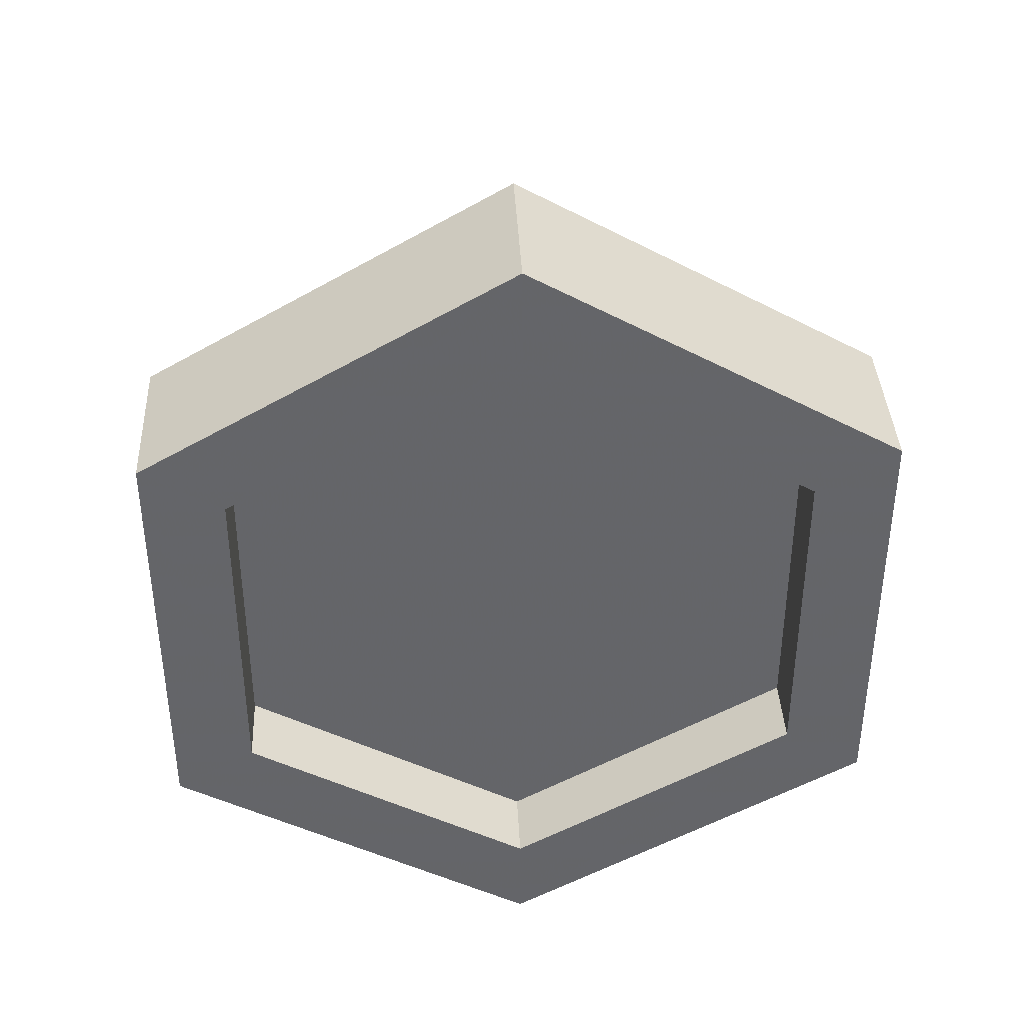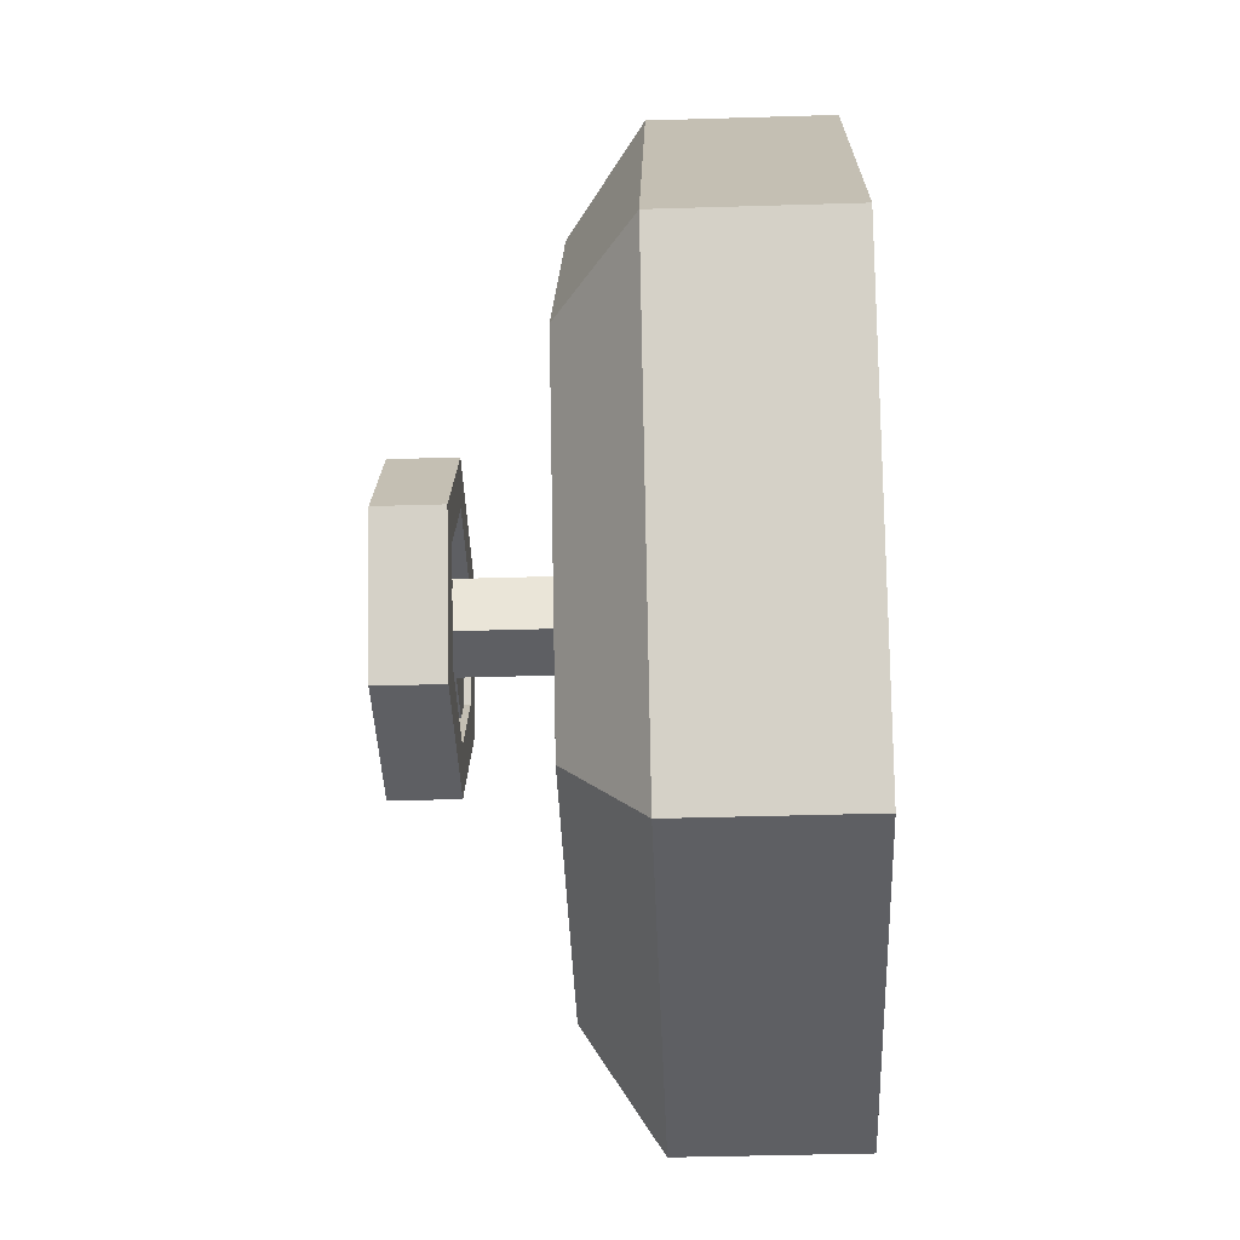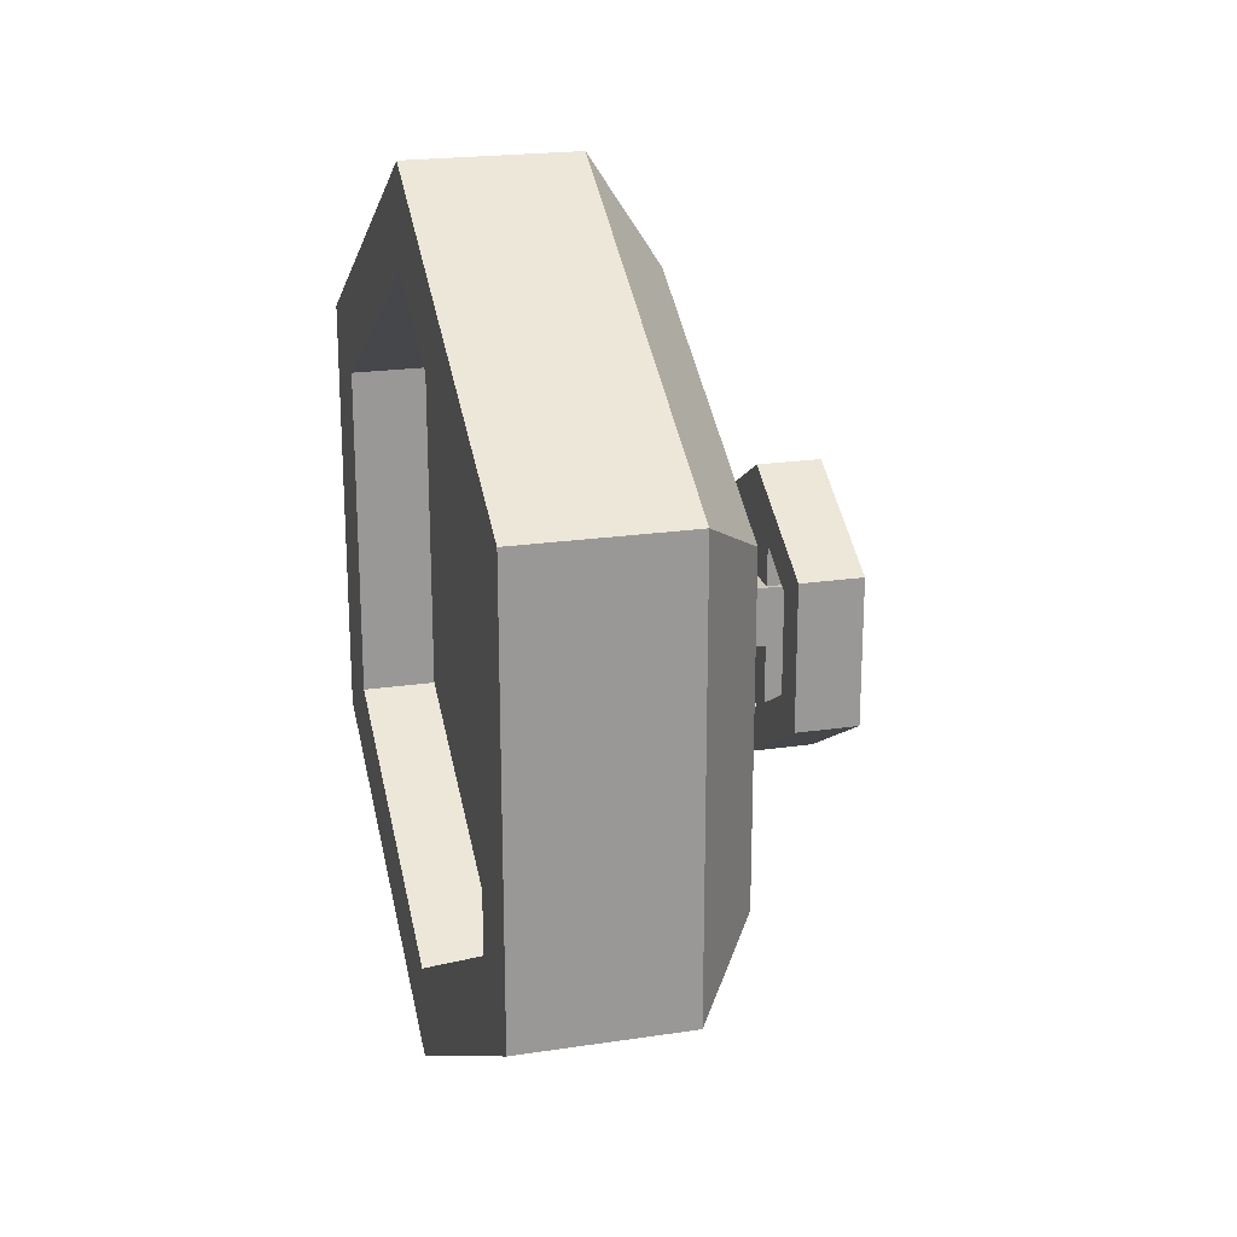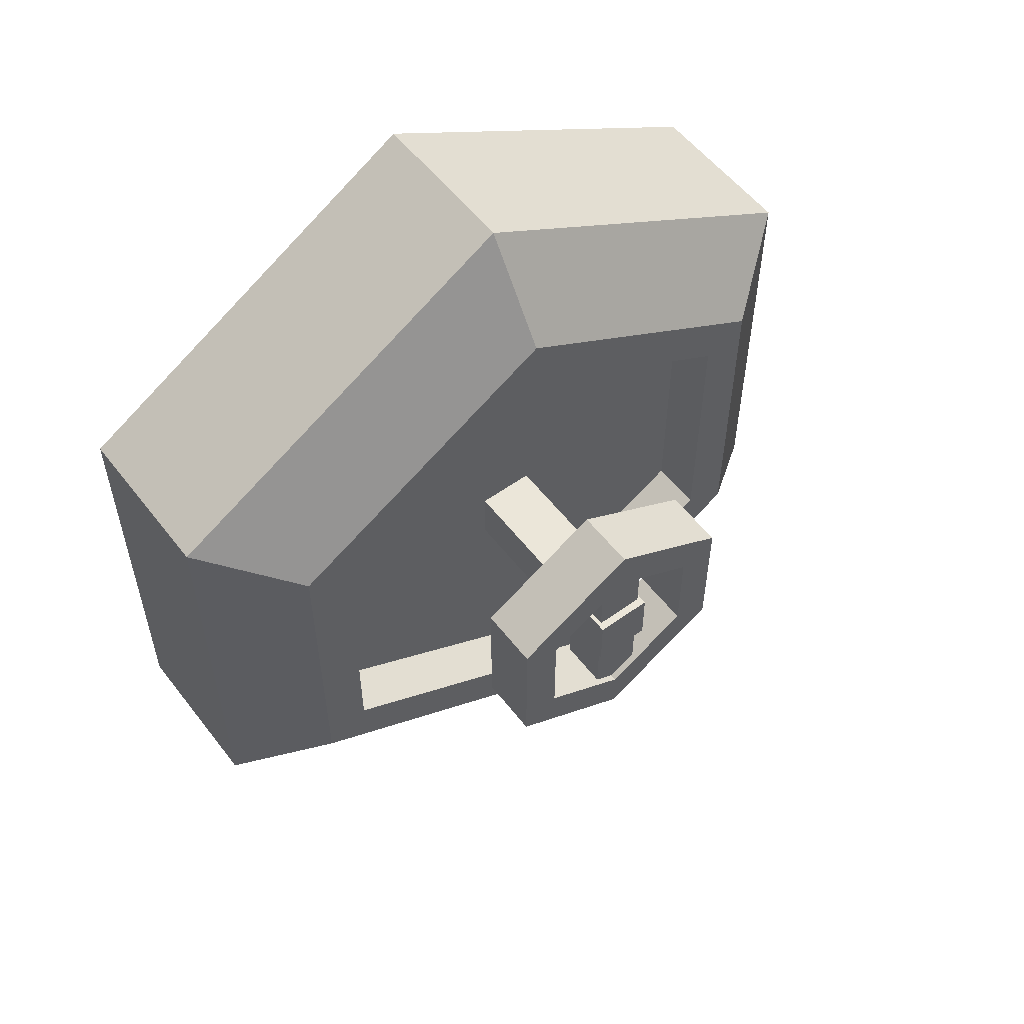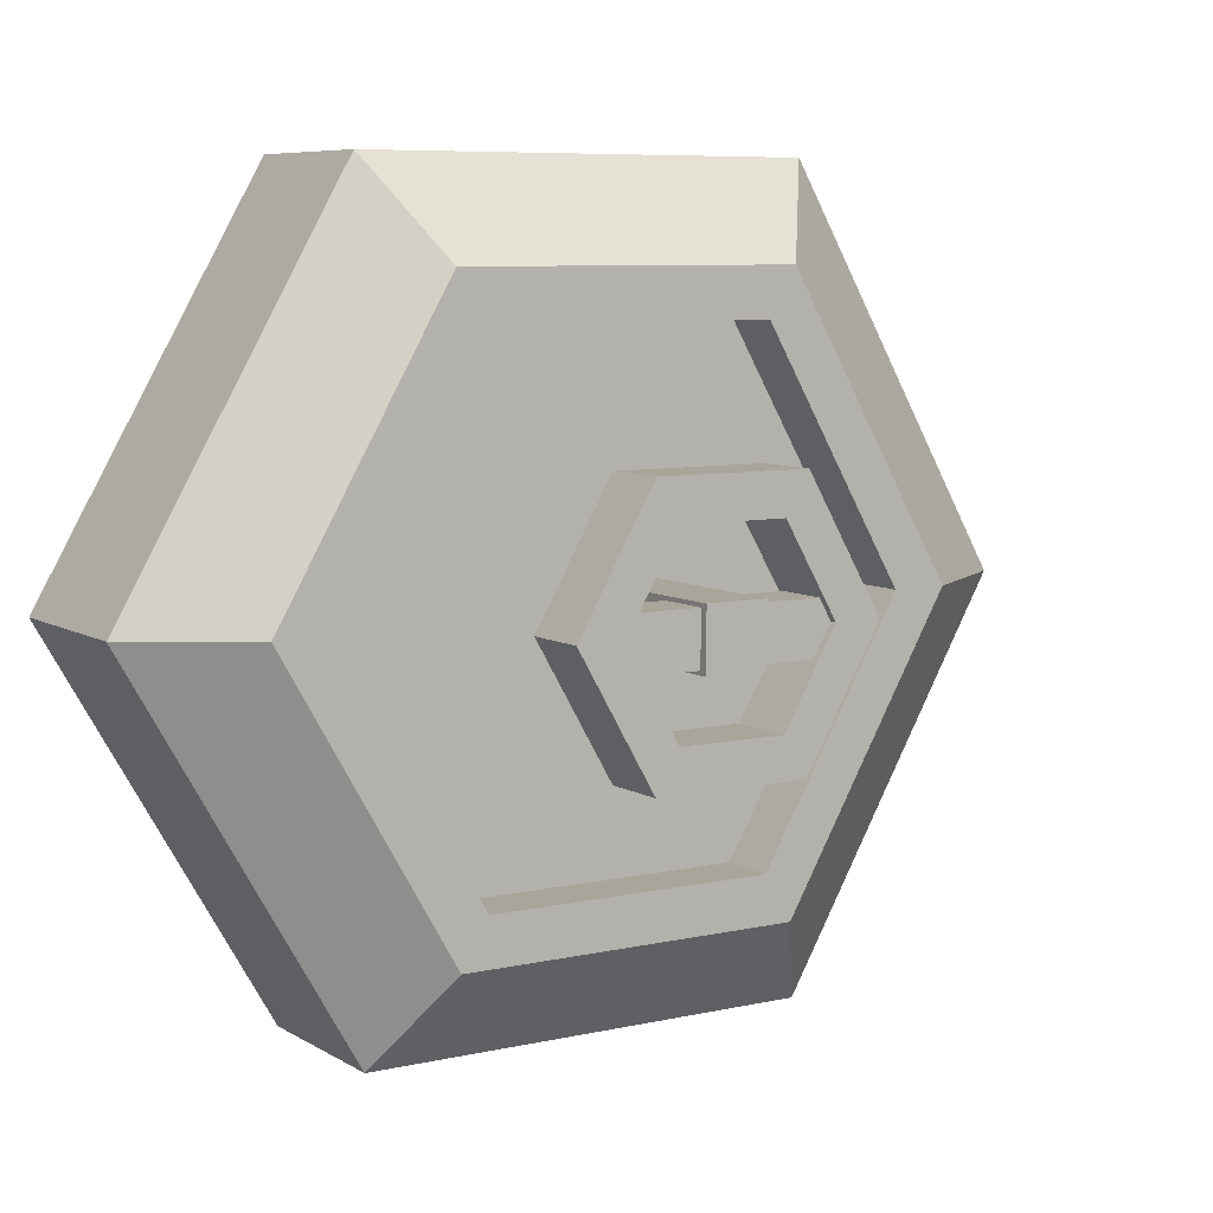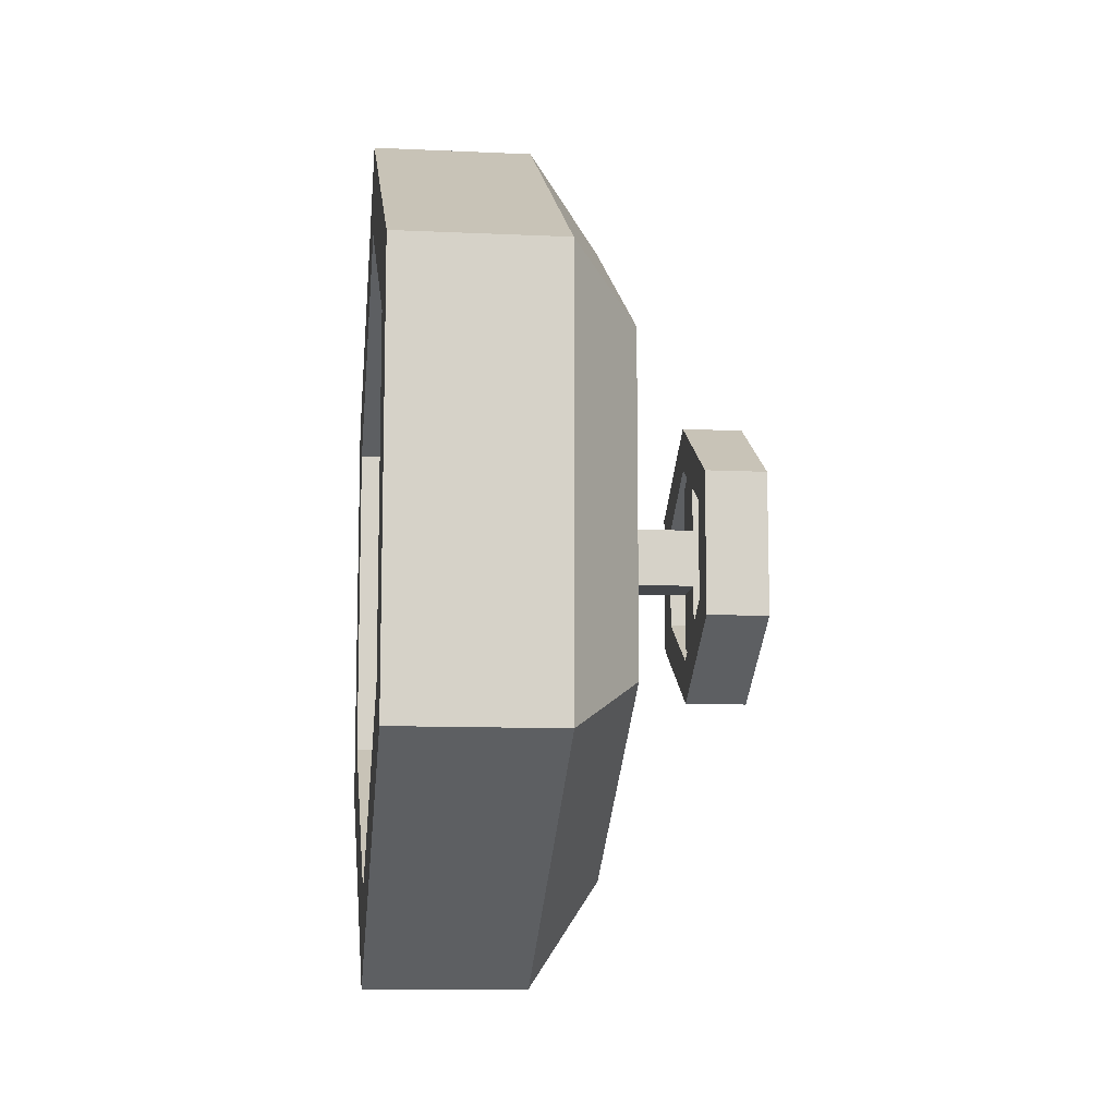
<metadata>
{"format":"obj","ext":"obj","renderer":"f3d","projection":"perspective","resolution":1024,"background":"white","views":[{"elev":38.6,"azim":87.2,"up":"+Z"},{"elev":-41.9,"azim":2.1,"up":"+Y"},{"elev":21.2,"azim":165.0,"up":"+Z"},{"elev":55.4,"azim":-127.1,"up":"+Z"},{"elev":7.5,"azim":-122.3,"up":"+Y"},{"elev":-10.6,"azim":173.4,"up":"+Z"}]}
</metadata>
<code>
o Cylinder.001
v 0.02469 0.4385 0.5064
v -0.1673 0.4385 0.5064
v 0.02469 -5.7e-05 0.2532
v -0.1673 -5.7e-05 0.2532
v 0.02469 -5.7e-05 -0.2532
v -0.1673 -5.7e-05 -0.2532
v 0.02469 0.4385 -0.5064
v -0.1673 0.4385 -0.5064
v 0.02469 0.8771 -0.2532
v -0.1673 0.8771 -0.2532
v 0.02469 0.8771 0.2532
v -0.1673 0.8771 0.2532
v -0.2481 0.4385 0.3829
v -0.2481 0.1069 0.1915
v -0.2481 0.1069 -0.1915
v -0.2481 0.4385 -0.3829
v -0.2481 0.7701 -0.1915
v -0.2481 0.7701 0.1915
v -0.2481 0.1602 0.1607
v -0.2481 0.4385 0.3214
v -0.2481 0.1602 -0.1607
v -0.2481 0.4385 -0.3214
v -0.2481 0.7168 -0.1607
v -0.2481 0.7168 0.1607
v -0.1839 0.1602 0.1607
v -0.1839 0.4385 0.3214
v -0.1839 0.1602 -0.1607
v -0.1839 0.4385 -0.3214
v -0.1839 0.7168 -0.1607
v -0.1839 0.7168 0.1607
v 0.02469 0.4385 0.3953
v 0.02469 0.0962 0.1976
v 0.02469 0.0962 -0.1976
v 0.02469 0.4385 -0.3953
v 0.02469 0.7808 -0.1976
v 0.02469 0.7808 0.1976
v -0.06164 0.4385 0.3953
v -0.06164 0.0962 0.1976
v -0.06164 0.0962 -0.1976
v -0.06164 0.4385 -0.3953
v -0.06164 0.7808 -0.1976
v -0.06164 0.7808 0.1976
v -0.4279 0.4017 0.03099
v -0.4279 0.4017 -0.03616
v -0.1664 0.4017 -0.03616
v -0.1664 0.4017 0.03099
v -0.4279 0.4689 0.03099
v -0.4279 0.4689 -0.03616
v -0.1664 0.4689 -0.03616
v -0.1664 0.4689 0.03099
v -0.4266 0.4407 -0.1733
v -0.354 0.4407 -0.1733
v -0.4266 0.2954 -0.08943
v -0.354 0.2954 -0.08943
v -0.4266 0.2954 0.07834
v -0.354 0.2954 0.07834
v -0.4266 0.4407 0.1622
v -0.354 0.4407 0.1622
v -0.4266 0.586 0.07834
v -0.354 0.586 0.07834
v -0.4266 0.586 -0.08943
v -0.354 0.586 -0.08943
v -0.4266 0.4407 -0.1219
v -0.4266 0.3399 -0.06374
v -0.354 0.3399 -0.06374
v -0.354 0.4407 -0.1219
v -0.4266 0.3399 0.05264
v -0.354 0.3399 0.05264
v -0.4266 0.4407 0.1108
v -0.354 0.4407 0.1108
v -0.4266 0.5415 0.05264
v -0.354 0.5415 0.05264
v -0.4266 0.5415 -0.06374
v -0.354 0.5415 -0.06374
v -0.4187 0.4063 0.1223
v -0.4187 0.4063 -0.1279
v -0.3607 0.4063 -0.1279
v -0.3607 0.4063 0.1223
v -0.4187 0.4643 0.1223
v -0.4187 0.4643 -0.1279
v -0.3607 0.4643 -0.1279
v -0.3607 0.4643 0.1223
f 1 2 4 3
f 3 4 6 5
f 5 6 8 7
f 7 8 10 9
f 2 12 18 13
f 11 12 2 1
f 9 10 12 11
f 36 31 37 42
f 20 24 30 26
f 12 10 17 18
f 10 8 16 17
f 8 6 15 16
f 6 4 14 15
f 4 2 13 14
f 20 19 14 13
f 19 21 15 14
f 21 22 16 15
f 22 23 17 16
f 23 24 18 17
f 24 20 13 18
f 25 26 30 29 28 27
f 24 23 29 30
f 23 22 28 29
f 22 21 27 28
f 21 19 25 27
f 19 20 26 25
f 32 31 1 3
f 33 32 3 5
f 34 33 5 7
f 35 34 7 9
f 36 35 9 11
f 31 36 11 1
f 37 38 39 40 41 42
f 35 36 42 41
f 34 35 41 40
f 33 34 40 39
f 32 33 39 38
f 31 32 38 37
f 47 48 44 43
f 48 49 45 44
f 49 50 46 45
f 50 47 43 46
f 43 44 45 46
f 50 49 48 47
f 51 52 54 53
f 53 54 56 55
f 55 56 58 57
f 57 58 60 59
f 73 63 66 74
f 61 62 52 51
f 59 60 62 61
f 71 73 74 72
f 64 63 51 53
f 66 65 54 52
f 67 64 53 55
f 65 68 56 54
f 69 67 55 57
f 68 70 58 56
f 71 69 57 59
f 70 72 60 58
f 73 71 59 61
f 72 74 62 60
f 63 73 61 51
f 74 66 52 62
f 63 64 65 66
f 64 67 68 65
f 67 69 70 68
f 69 71 72 70
f 79 80 76 75
f 80 81 77 76
f 81 82 78 77
f 82 79 75 78
f 75 76 77 78
f 82 81 80 79

</code>
